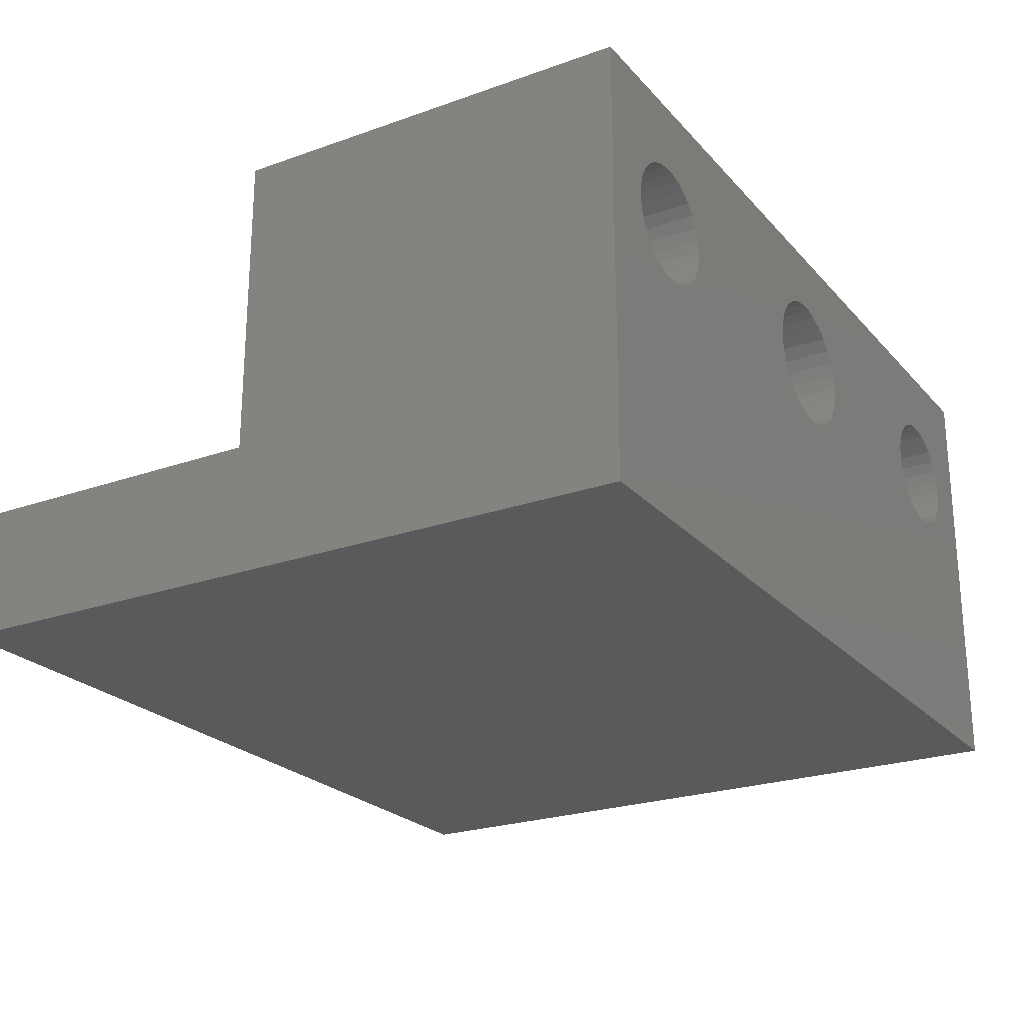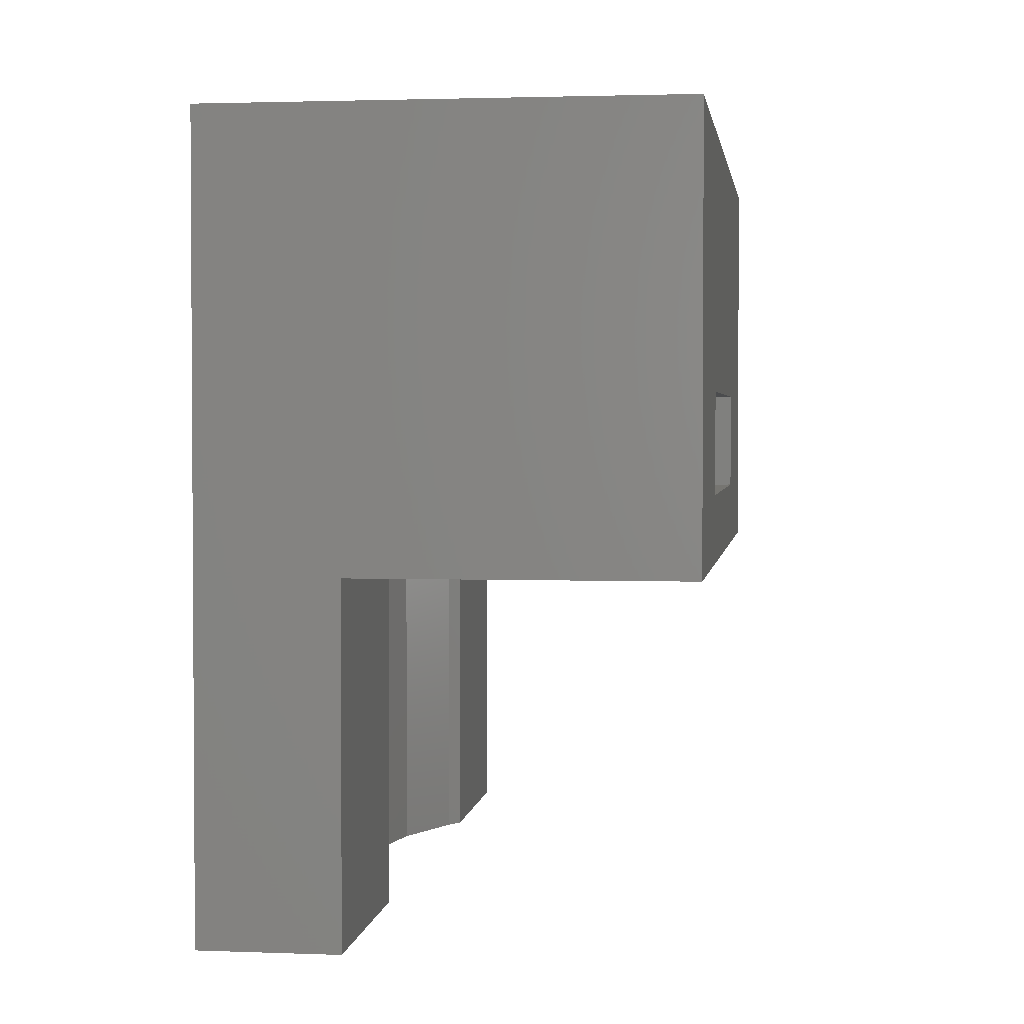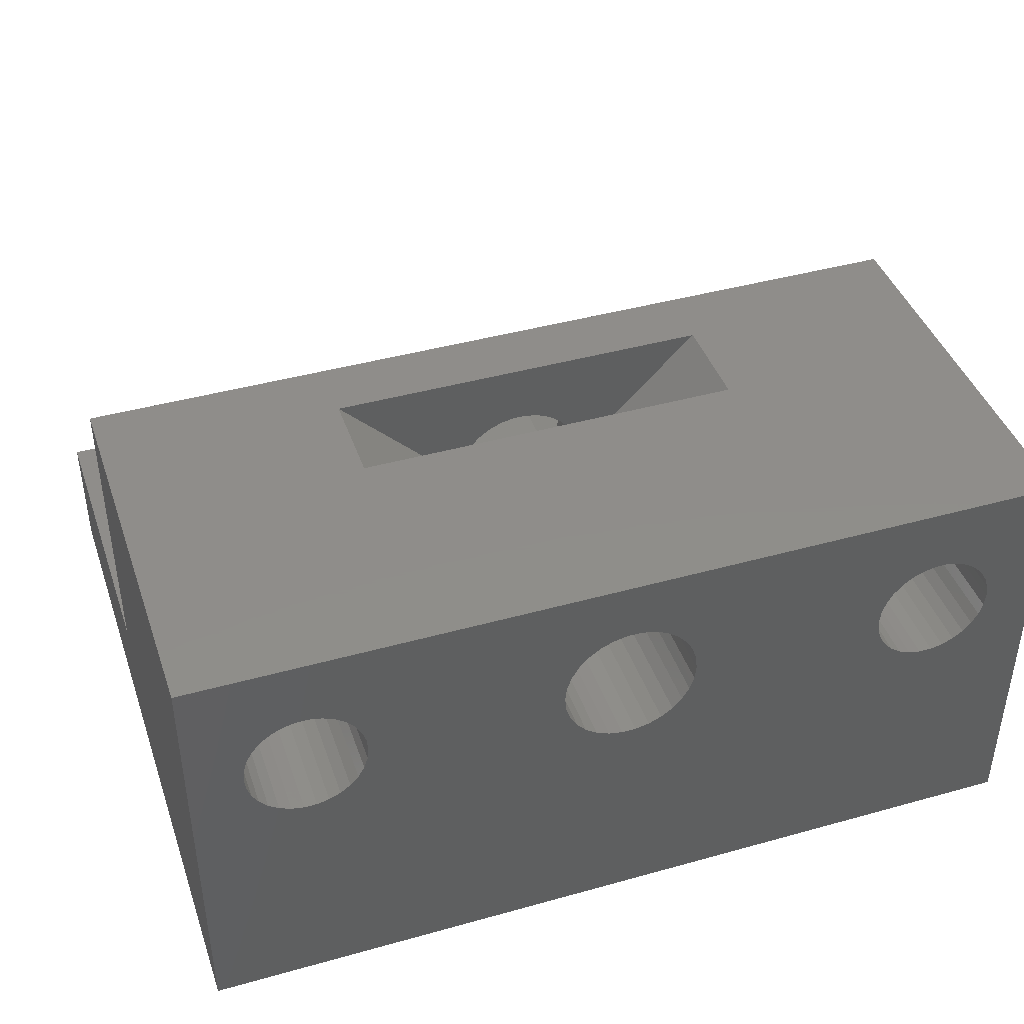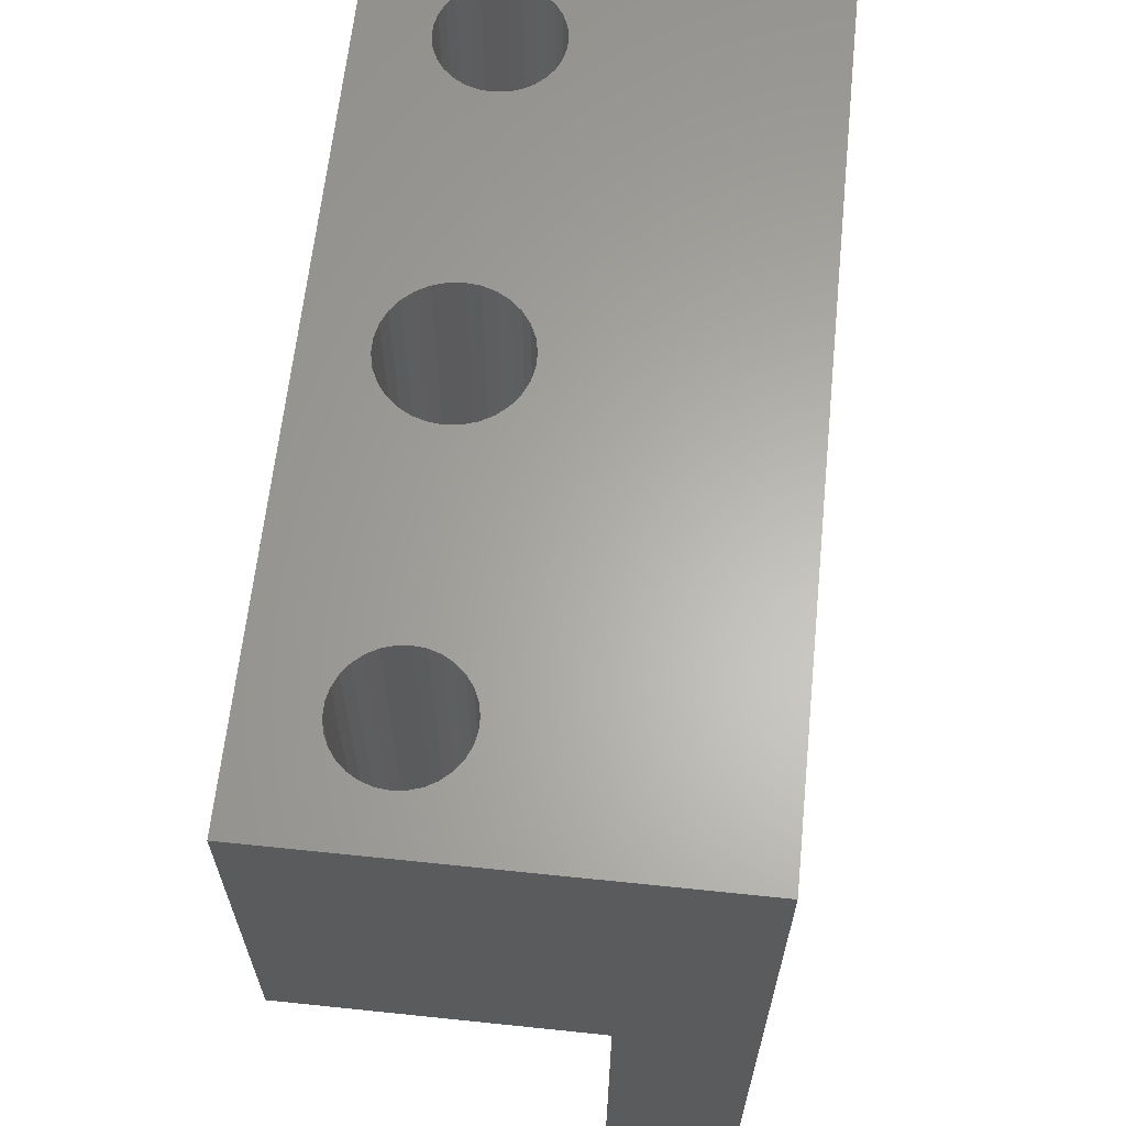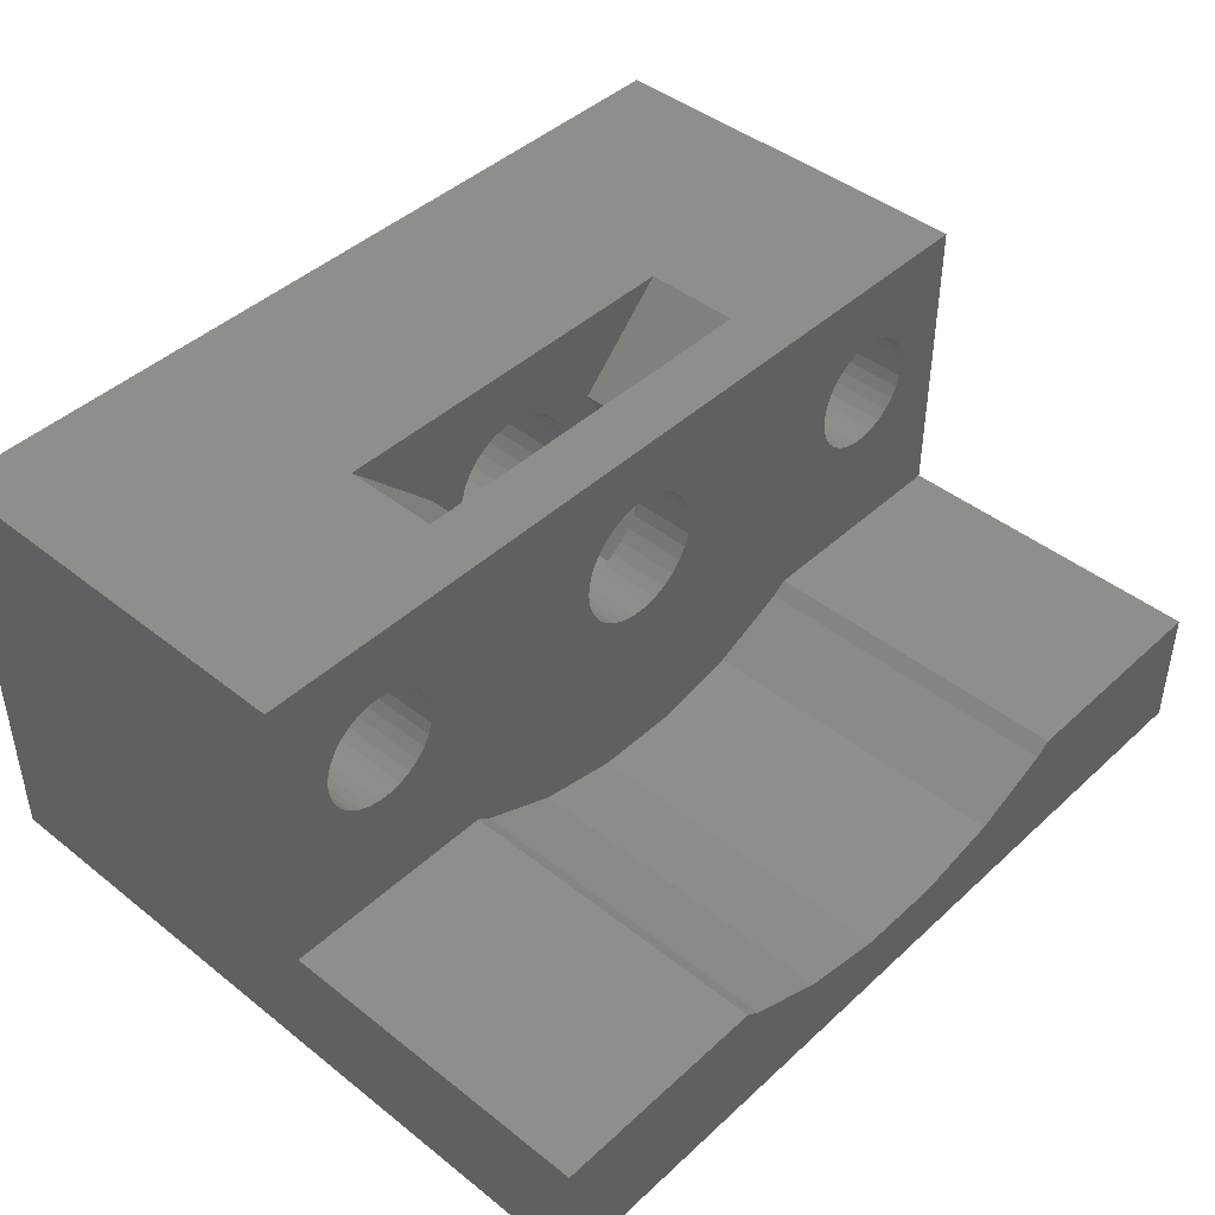
<metadata>
{"format":"stl","ext":"stl","renderer":"f3d","projection":"perspective","resolution":1024,"background":"white","views":[{"elev":-23.7,"azim":120.7,"up":"+Z"},{"elev":2.2,"azim":-82.4,"up":"+Y"},{"elev":42.2,"azim":161.5,"up":"+Z"},{"elev":63.4,"azim":96.0,"up":"+Y"},{"elev":43.9,"azim":-47.1,"up":"+Z"}]}
</metadata>
<code>
# stl→obj: 284 verts, 580 faces
v -27 -5 27
v -27 20 27
v -27 -5 8
v -27 20 0
v -27 -25 0
v -27 -25 8
v 27 20 0
v 27 -25 0
v -18.15 20 22.2
v 0.439 20 23.18
v 27 20 27
v -23.7 20 19
v -23.62 20 18.23
v -23.38 20 17.5
v -22.99 20 16.83
v -22.48 20 16.25
v -21.85 20 15.8
v -21.14 20 15.48
v -20.39 20 15.32
v -18.86 20 15.48
v -19.61 20 15.32
v -18.15 20 15.8
v -17.52 20 16.25
v -17.01 20 16.83
v -0.439 20 14.82
v -1.298 20 15.01
v -19.61 20 22.68
v -18.86 20 22.52
v -22.48 20 21.75
v -21.85 20 22.2
v -16.62 20 17.5
v -16.38 20 18.23
v -21.14 20 22.52
v -16.3 20 19
v -16.38 20 19.77
v -20.39 20 22.68
v -16.62 20 20.5
v -17.01 20 21.17
v -17.52 20 21.75
v -22.99 20 21.17
v -23.38 20 20.5
v -23.62 20 19.77
v -4.108 20 18.13
v -4.2 20 19
v -3.837 20 17.29
v -3.398 20 16.53
v -2.81 20 15.88
v -2.1 20 15.36
v 0.439 20 14.82
v 1.298 20 15.01
v 2.1 20 15.36
v 3.398 20 21.47
v 3.837 20 20.71
v 18.86 20 22.52
v 2.81 20 15.88
v 3.398 20 16.53
v 3.837 20 17.29
v 4.108 20 18.13
v 4.2 20 19
v 4.108 20 19.87
v 17.52 20 16.25
v 17.01 20 16.83
v -0.439 20 23.18
v -2.81 20 22.12
v -2.1 20 22.64
v 2.81 20 22.12
v -1.298 20 22.99
v 2.1 20 22.64
v 1.298 20 22.99
v -3.398 20 21.47
v -3.837 20 20.71
v -4.108 20 19.87
v 16.38 20 18.23
v 16.3 20 19
v 16.62 20 17.5
v 18.15 20 15.8
v 23.7 20 19
v 23.62 20 18.23
v 18.86 20 15.48
v 19.61 20 15.32
v 20.39 20 15.32
v 21.14 20 15.48
v 21.85 20 15.8
v 22.48 20 16.25
v 22.99 20 16.83
v 23.38 20 17.5
v 23.62 20 19.77
v 23.38 20 20.5
v 22.99 20 21.17
v 22.48 20 21.75
v 20.39 20 22.68
v 21.14 20 22.52
v 21.85 20 22.2
v 17.52 20 21.75
v 18.15 20 22.2
v 17.01 20 21.17
v 19.61 20 22.68
v 16.62 20 20.5
v 16.38 20 19.77
v -12 5 27
v 12 5 27
v 27 -5 27
v -12 -1 27
v 12 -1 27
v -0.439 -5 23.18
v 0.439 -5 23.18
v -21.14 -5 15.48
v -13.4 -5 8
v -17.52 -5 16.25
v -18.15 -5 15.8
v -7.725 -5 5.224
v -18.86 -5 15.48
v -12.5 -5 7.349
v -18.15 -5 22.2
v 12.5 -5 7.349
v 13.4 -5 8
v -23.62 -5 18.23
v -20.39 -5 15.32
v -23.7 -5 19
v -4.108 -5 18.13
v -4.2 -5 19
v -23.62 -5 19.77
v -23.38 -5 20.5
v -22.99 -5 21.17
v -16.38 -5 19.77
v -16.3 -5 19
v 7.725 -5 5.224
v -21.14 -5 22.52
v -20.39 -5 22.68
v -19.61 -5 22.68
v -18.86 -5 22.52
v -17.52 -5 21.75
v -17.01 -5 21.17
v -16.62 -5 20.5
v -16.38 -5 18.23
v 2.613 -5 4.137
v -16.62 -5 17.5
v -17.01 -5 16.83
v -2.613 -5 4.137
v -21.85 -5 22.2
v -21.85 -5 15.8
v -22.48 -5 16.25
v -22.99 -5 16.83
v -23.38 -5 17.5
v -3.837 -5 17.29
v -4.108 -5 19.87
v -3.837 -5 20.71
v 3.398 -5 21.47
v 3.837 -5 20.71
v -3.398 -5 21.47
v -2.81 -5 22.12
v -2.1 -5 22.64
v -1.298 -5 22.99
v 1.298 -5 22.99
v 2.1 -5 22.64
v 2.81 -5 22.12
v -2.81 -5 15.88
v -3.398 -5 16.53
v 3.398 -5 16.53
v 2.81 -5 15.88
v 27 -5 8
v 18.15 -5 22.2
v 4.108 -5 19.87
v 4.2 -5 19
v 4.108 -5 18.13
v 3.837 -5 17.29
v 2.1 -5 15.36
v 1.298 -5 15.01
v 0.439 -5 14.82
v -2.1 -5 15.36
v 18.86 -5 22.52
v 19.61 -5 22.68
v -0.439 -5 14.82
v -1.298 -5 15.01
v 16.62 -5 17.5
v 16.38 -5 18.23
v 16.3 -5 19
v 16.38 -5 19.77
v 21.14 -5 22.52
v 21.85 -5 22.2
v 16.62 -5 20.5
v 17.01 -5 21.17
v 17.52 -5 21.75
v 20.39 -5 22.68
v 23.7 -5 19
v 23.62 -5 18.23
v 23.62 -5 19.77
v 22.48 -5 21.75
v 22.99 -5 21.17
v 23.38 -5 17.5
v 23.38 -5 20.5
v 19.61 -5 15.32
v 18.86 -5 15.48
v 22.99 -5 16.83
v 22.48 -5 16.25
v 21.85 -5 15.8
v 21.14 -5 15.48
v 20.39 -5 15.32
v 18.15 -5 15.8
v 17.52 -5 16.25
v 17.01 -5 16.83
v -19.61 -5 15.32
v -22.48 -5 21.75
v -13.4 -25 8
v -2.613 -25 4.137
v 27 -25 8
v 13.4 -25 8
v 12.5 -25 7.349
v 7.725 -25 5.224
v 2.613 -25 4.137
v -12.5 -25 7.349
v -7.725 -25 5.224
v -4.2 5 19
v -4.108 5 18.13
v -4.108 5 19.87
v -3.837 5 20.71
v -3.398 5 21.47
v -2.81 5 22.12
v -2.1 5 22.64
v -1.298 5 22.99
v -0.439 5 23.18
v 0.439 5 23.18
v 1.298 5 22.99
v 2.1 5 22.64
v 2.81 5 22.12
v 3.398 5 21.47
v 3.837 5 20.71
v 4.108 5 19.87
v 4.2 5 19
v 4.108 5 18.13
v 3.837 5 17.29
v 3.398 5 16.53
v 2.81 5 15.88
v 2.1 5 15.36
v 1.298 5 15.01
v 0.439 5 14.82
v -0.439 5 14.82
v -1.298 5 15.01
v -2.1 5 15.36
v -2.81 5 15.88
v -3.398 5 16.53
v -3.837 5 17.29
v -6.346 -1 21.35
v -6.346 5 21.35
v 6.346 -1 21.35
v 7.7 -1 19
v 3.85 -1 12.33
v -0.439 -1 14.82
v -3.85 -1 12.33
v -0.439 -1 23.18
v -7.7 -1 19
v -4.108 -1 18.13
v -3.837 -1 17.29
v -3.398 -1 16.53
v -2.81 -1 15.88
v -2.1 -1 15.36
v -1.298 -1 15.01
v 0.439 -1 14.82
v 4.108 -1 18.13
v 3.837 -1 17.29
v 1.298 -1 15.01
v 2.1 -1 15.36
v 2.81 -1 15.88
v 3.398 -1 16.53
v 4.2 -1 19
v 4.108 -1 19.87
v 3.398 -1 21.47
v 3.837 -1 20.71
v 2.81 -1 22.12
v 1.298 -1 22.99
v 2.1 -1 22.64
v -3.837 -1 20.71
v -3.398 -1 21.47
v 0.439 -1 23.18
v -2.81 -1 22.12
v -1.298 -1 22.99
v -2.1 -1 22.64
v -4.108 -1 19.87
v -4.2 -1 19
v 6.346 5 21.35
v -7.7 5 19
v -3.85 5 12.33
v 7.7 5 19
v 3.85 5 12.33
f 1 2 3
f 4 5 3
f 4 3 2
f 3 5 6
f 4 7 5
f 5 7 8
f 9 2 7
f 10 2 11
f 4 2 12
f 4 12 13
f 4 13 14
f 4 14 15
f 4 15 16
f 4 16 17
f 4 17 18
f 4 18 7
f 18 19 7
f 20 7 21
f 22 7 20
f 23 7 22
f 24 7 23
f 25 7 26
f 27 2 28
f 29 2 30
f 24 31 7
f 31 32 7
f 30 2 33
f 32 34 7
f 34 35 7
f 33 2 36
f 35 37 7
f 36 2 27
f 37 38 7
f 38 39 7
f 28 2 9
f 39 9 7
f 40 2 29
f 41 2 40
f 42 2 41
f 12 2 42
f 43 2 44
f 45 2 43
f 46 2 45
f 47 2 46
f 48 2 47
f 7 2 48
f 7 48 26
f 49 7 25
f 50 7 49
f 51 7 50
f 52 11 53
f 54 51 11
f 51 55 11
f 55 56 11
f 56 57 11
f 57 58 11
f 58 59 11
f 59 60 11
f 60 53 11
f 61 7 62
f 63 2 10
f 64 2 65
f 52 66 11
f 65 2 67
f 66 68 11
f 67 2 63
f 68 69 11
f 69 10 11
f 70 2 64
f 71 2 70
f 72 2 71
f 44 2 72
f 73 51 74
f 75 51 73
f 62 51 75
f 7 51 62
f 76 7 61
f 77 11 78
f 7 76 79
f 7 79 80
f 7 80 81
f 7 81 82
f 7 82 83
f 7 83 84
f 7 84 85
f 7 85 86
f 7 86 11
f 86 78 11
f 87 11 77
f 88 11 87
f 89 11 88
f 90 11 89
f 91 11 92
f 90 93 11
f 93 92 11
f 94 51 95
f 96 51 94
f 91 97 11
f 95 51 54
f 97 54 11
f 98 51 96
f 99 51 98
f 74 51 99
f 21 7 19
f 100 2 1
f 100 101 11
f 102 103 1
f 11 2 100
f 102 11 101
f 102 104 103
f 102 101 104
f 103 100 1
f 105 106 102
f 107 3 108
f 109 110 111
f 110 112 108
f 110 108 113
f 114 115 1
f 115 116 1
f 105 102 1
f 1 3 117
f 118 107 108
f 1 117 119
f 120 121 1
f 1 119 122
f 1 122 123
f 1 123 124
f 125 126 127
f 128 129 1
f 130 131 1
f 131 114 1
f 132 133 115
f 133 134 127
f 134 125 127
f 127 115 133
f 114 132 115
f 126 135 136
f 135 137 136
f 136 127 126
f 129 130 1
f 137 138 139
f 138 109 111
f 139 136 137
f 140 128 1
f 111 139 138
f 113 111 110
f 141 3 107
f 142 3 141
f 143 3 142
f 144 3 143
f 117 3 144
f 145 120 1
f 121 146 1
f 146 147 1
f 148 149 102
f 147 150 1
f 150 151 1
f 151 152 1
f 152 153 1
f 153 105 1
f 106 154 102
f 154 155 102
f 155 156 102
f 157 158 1
f 159 160 161
f 162 102 149
f 161 149 163
f 161 163 164
f 161 164 165
f 161 165 166
f 160 167 161
f 161 166 159
f 156 148 102
f 168 169 116
f 116 161 167
f 170 157 1
f 116 167 168
f 171 172 102
f 116 169 173
f 116 173 174
f 116 170 1
f 116 174 170
f 158 145 1
f 175 176 149
f 176 177 149
f 177 178 149
f 179 180 102
f 178 181 149
f 181 182 149
f 182 183 149
f 172 184 102
f 183 162 149
f 171 102 162
f 184 179 102
f 185 186 161
f 187 185 161
f 188 102 180
f 189 102 188
f 186 190 161
f 191 102 189
f 187 102 191
f 161 102 187
f 192 193 161
f 161 190 194
f 161 194 195
f 161 195 196
f 161 196 197
f 161 197 198
f 161 198 192
f 161 193 149
f 193 199 149
f 199 200 149
f 200 201 149
f 201 175 149
f 202 118 108
f 112 202 108
f 124 203 1
f 203 140 1
f 108 3 6
f 204 108 6
f 205 5 8
f 206 207 8
f 207 208 8
f 208 209 8
f 209 210 8
f 211 204 6
f 6 5 205
f 212 211 6
f 205 212 6
f 210 205 8
f 161 7 11
f 161 206 8
f 8 7 161
f 102 161 11
f 119 117 13
f 12 119 13
f 42 122 119
f 12 42 119
f 41 123 122
f 42 41 122
f 40 124 123
f 41 40 123
f 29 203 124
f 40 29 124
f 140 203 30
f 30 203 29
f 128 140 33
f 33 140 30
f 129 128 36
f 36 128 33
f 130 129 27
f 27 129 36
f 131 130 28
f 28 130 27
f 114 131 9
f 9 131 28
f 132 114 39
f 39 114 9
f 133 132 38
f 38 132 39
f 134 133 37
f 37 133 38
f 125 134 35
f 35 134 37
f 126 125 34
f 34 125 35
f 126 34 135
f 135 34 32
f 135 32 137
f 137 32 31
f 137 31 138
f 138 31 24
f 138 24 109
f 109 24 23
f 110 109 23
f 22 110 23
f 112 110 22
f 20 112 22
f 202 112 20
f 21 202 20
f 118 202 21
f 19 118 21
f 107 118 19
f 18 107 19
f 141 107 18
f 17 141 18
f 142 141 17
f 16 142 17
f 143 142 16
f 15 143 16
f 144 143 15
f 14 144 15
f 117 144 14
f 13 117 14
f 213 214 43
f 44 213 43
f 72 215 213
f 44 72 213
f 71 216 215
f 72 71 215
f 70 217 216
f 71 70 216
f 64 218 217
f 70 64 217
f 219 218 65
f 65 218 64
f 220 219 67
f 67 219 65
f 221 220 63
f 63 220 67
f 222 221 10
f 10 221 63
f 223 222 69
f 69 222 10
f 224 223 68
f 68 223 69
f 225 224 66
f 66 224 68
f 226 225 52
f 52 225 66
f 227 226 53
f 53 226 52
f 228 227 60
f 60 227 53
f 229 228 59
f 59 228 60
f 229 59 230
f 230 59 58
f 230 58 231
f 231 58 57
f 231 57 232
f 232 57 56
f 232 56 233
f 233 56 55
f 234 233 55
f 51 234 55
f 235 234 51
f 50 235 51
f 236 235 50
f 49 236 50
f 237 236 49
f 25 237 49
f 238 237 25
f 26 238 25
f 239 238 26
f 48 239 26
f 240 239 48
f 47 240 48
f 241 240 47
f 46 241 47
f 242 241 46
f 45 242 46
f 214 242 45
f 43 214 45
f 99 178 177
f 74 99 177
f 177 176 73
f 74 177 73
f 98 181 178
f 99 98 178
f 96 182 181
f 98 96 181
f 94 183 182
f 96 94 182
f 162 183 95
f 95 183 94
f 171 162 54
f 54 162 95
f 172 171 97
f 97 171 54
f 184 172 91
f 91 172 97
f 179 184 92
f 92 184 91
f 180 179 93
f 93 179 92
f 188 180 90
f 90 180 93
f 189 188 89
f 89 188 90
f 191 189 88
f 88 189 89
f 187 191 87
f 87 191 88
f 185 187 77
f 77 187 87
f 185 77 186
f 186 77 78
f 186 78 190
f 190 78 86
f 190 86 194
f 194 86 85
f 194 85 195
f 195 85 84
f 196 195 84
f 83 196 84
f 197 196 83
f 82 197 83
f 198 197 82
f 81 198 82
f 192 198 81
f 80 192 81
f 193 192 80
f 79 193 80
f 199 193 79
f 76 199 79
f 200 199 76
f 61 200 76
f 201 200 61
f 62 201 61
f 175 201 62
f 75 175 62
f 176 175 75
f 73 176 75
f 103 243 244
f 100 103 244
f 245 246 247
f 248 247 249
f 250 103 104
f 249 251 252
f 249 252 253
f 249 253 254
f 249 254 255
f 249 255 256
f 249 256 257
f 258 247 248
f 259 245 260
f 261 247 258
f 262 247 261
f 263 247 262
f 264 247 263
f 245 247 264
f 245 264 260
f 265 245 259
f 266 245 265
f 267 104 268
f 269 104 267
f 270 104 271
f 269 271 104
f 272 251 273
f 250 104 274
f 273 243 275
f 270 274 104
f 276 103 250
f 277 243 276
f 243 103 276
f 251 243 273
f 278 251 272
f 275 243 277
f 279 251 278
f 252 251 279
f 248 249 257
f 266 104 245
f 268 104 266
f 245 104 101
f 280 245 101
f 244 281 282
f 213 244 282
f 228 229 283
f 214 213 282
f 216 244 215
f 218 244 217
f 219 244 218
f 222 223 101
f 221 222 101
f 100 220 101
f 100 244 220
f 220 221 101
f 226 227 280
f 101 223 280
f 223 224 280
f 224 225 280
f 225 226 280
f 280 227 283
f 227 228 283
f 219 220 244
f 283 229 284
f 229 230 284
f 230 231 284
f 231 232 284
f 232 233 284
f 233 234 284
f 234 235 284
f 284 236 282
f 236 237 282
f 237 238 282
f 238 239 282
f 239 240 282
f 240 241 282
f 241 242 282
f 242 214 282
f 213 215 244
f 235 236 284
f 216 217 244
f 161 116 207
f 206 161 207
f 208 207 116
f 115 208 116
f 209 208 115
f 127 209 115
f 210 209 127
f 136 210 127
f 205 210 136
f 139 205 136
f 212 205 139
f 111 212 139
f 211 212 111
f 113 211 111
f 204 211 113
f 108 204 113
f 121 120 252
f 279 121 252
f 120 145 253
f 252 120 253
f 145 158 254
f 253 145 254
f 158 157 255
f 254 158 255
f 157 170 256
f 255 157 256
f 170 174 257
f 256 170 257
f 174 173 248
f 257 174 248
f 173 169 258
f 248 173 258
f 169 168 261
f 258 169 261
f 168 167 262
f 261 168 262
f 167 160 263
f 262 167 263
f 159 264 160
f 160 264 263
f 166 260 159
f 159 260 264
f 165 259 166
f 166 259 260
f 164 265 165
f 165 265 259
f 164 163 265
f 265 163 266
f 163 149 266
f 266 149 268
f 149 148 268
f 268 148 267
f 148 156 267
f 267 156 269
f 156 155 269
f 269 155 271
f 155 154 271
f 271 154 270
f 154 106 270
f 270 106 274
f 106 105 274
f 274 105 250
f 105 153 250
f 250 153 276
f 153 152 276
f 276 152 277
f 152 151 277
f 277 151 275
f 275 151 150
f 273 275 150
f 273 150 147
f 272 273 147
f 272 147 146
f 278 272 146
f 278 146 121
f 279 278 121
f 244 243 251
f 281 244 251
f 251 249 282
f 281 251 282
f 249 247 284
f 282 249 284
f 246 283 247
f 247 283 284
f 246 245 283
f 283 245 280

</code>
